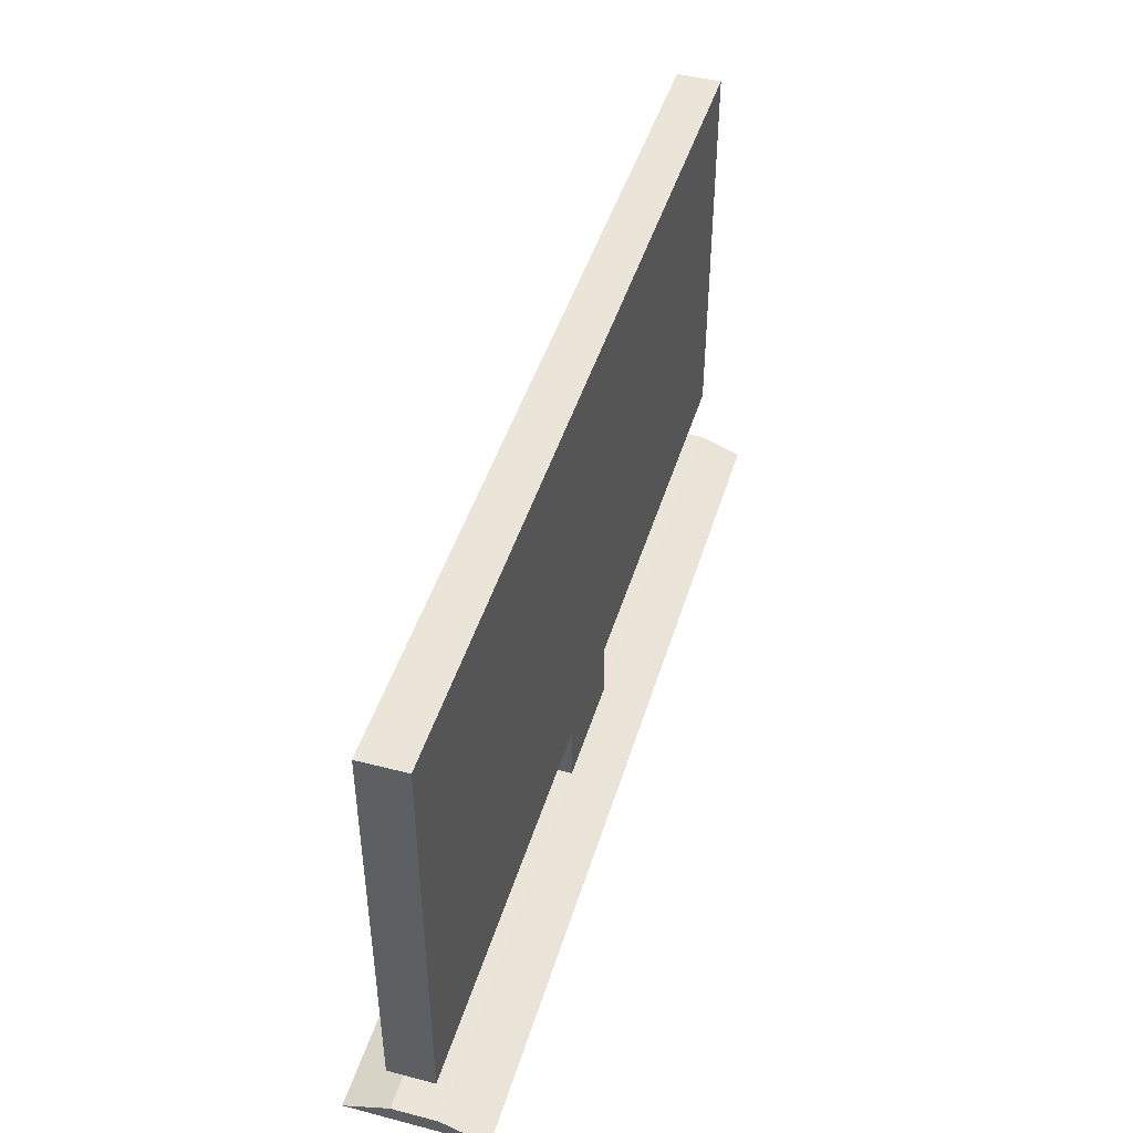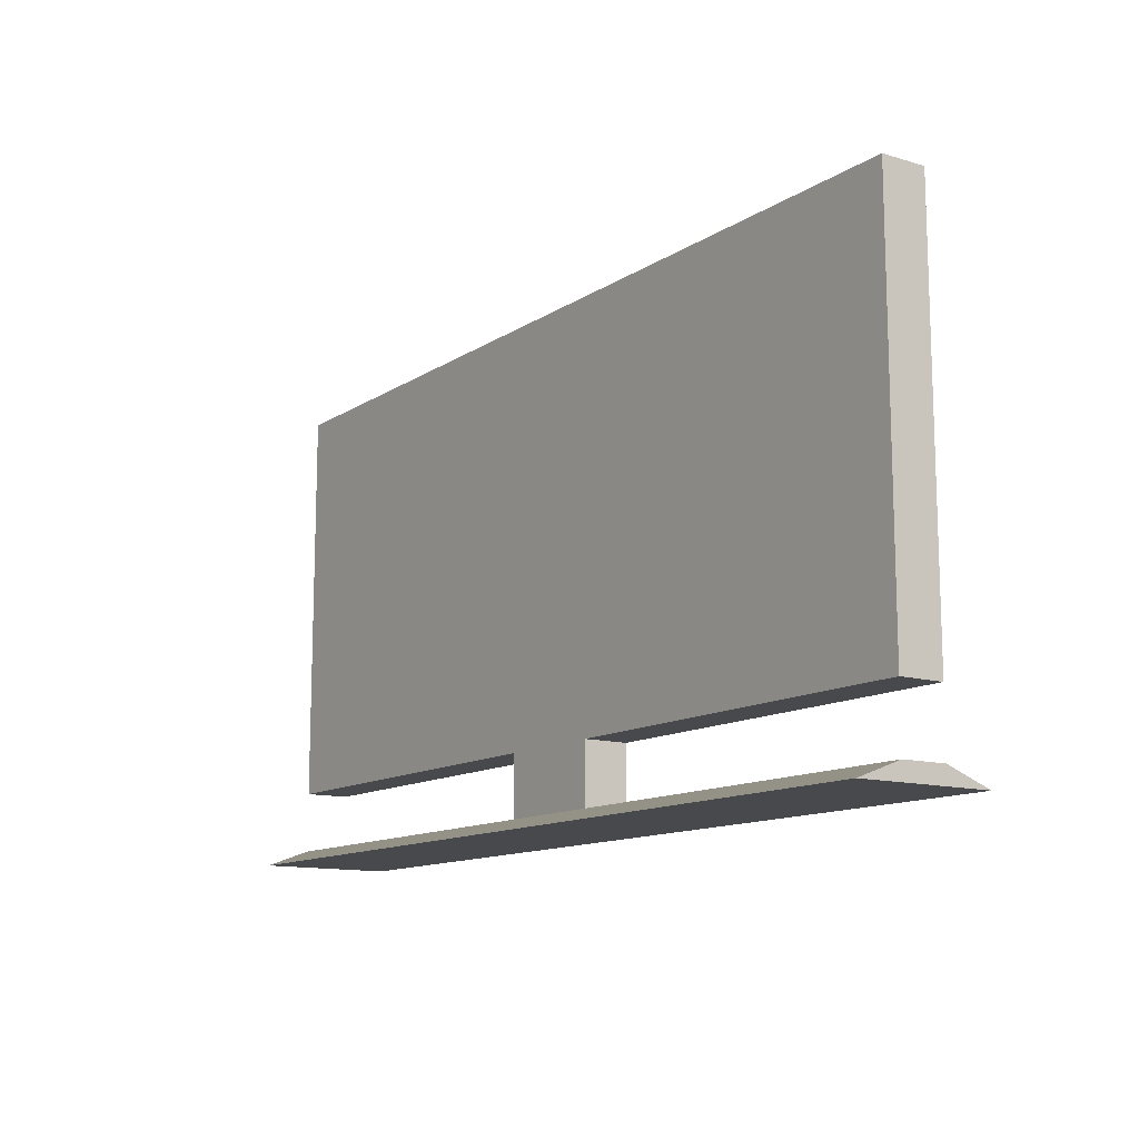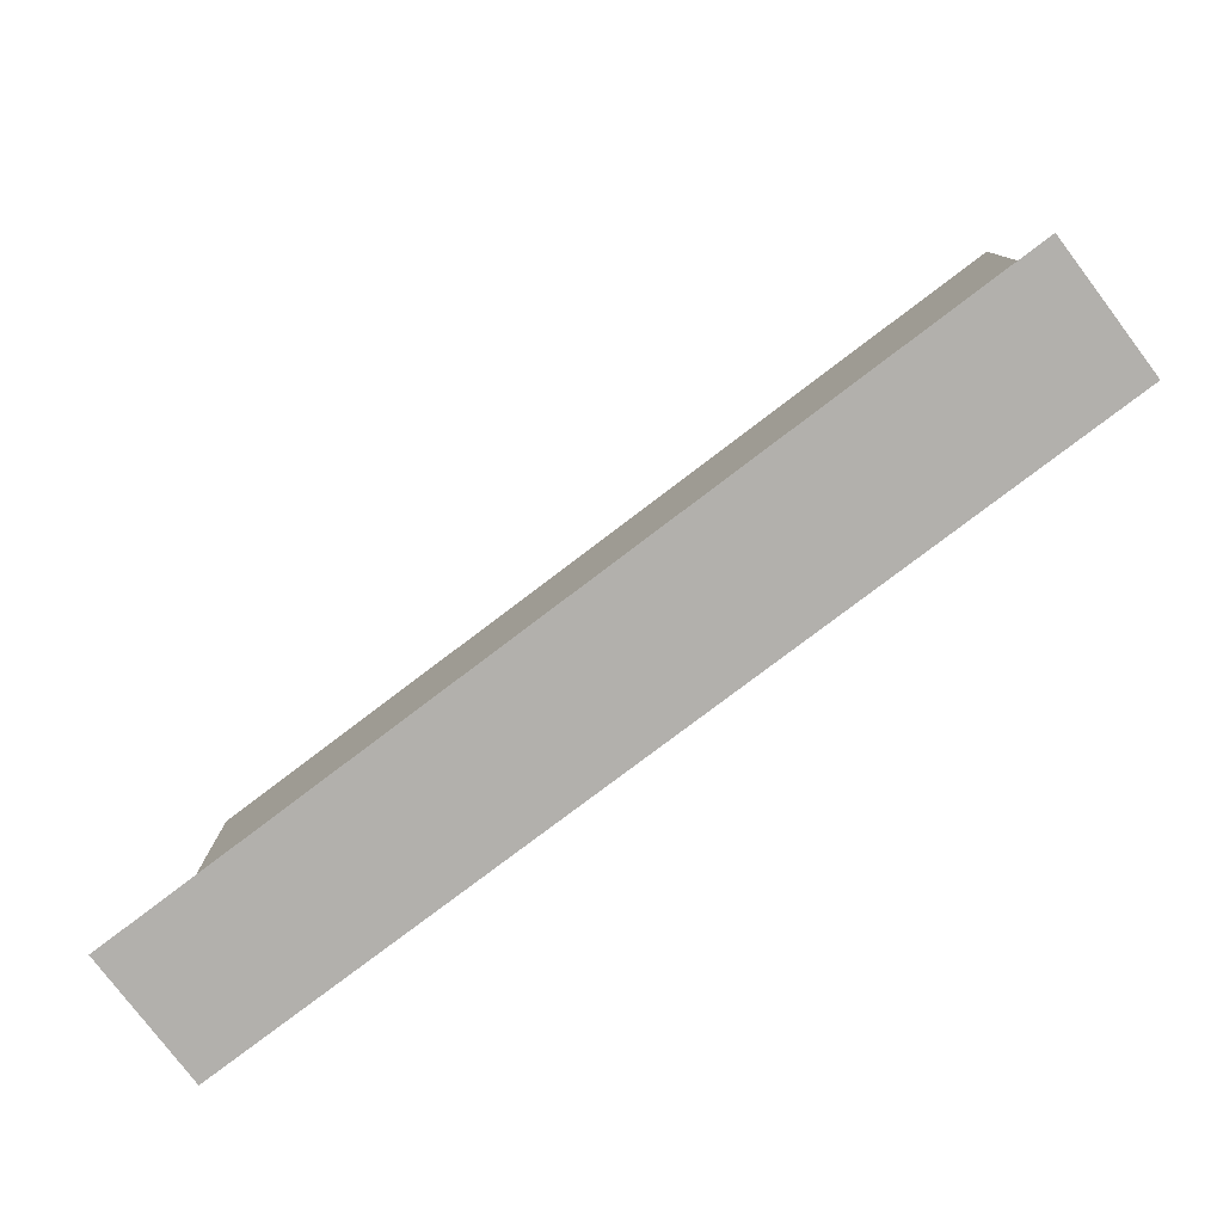
<metadata>
{"format":"obj","ext":"obj","renderer":"f3d","projection":"perspective","resolution":1024,"background":"white","views":[{"elev":45.4,"azim":-73.4,"up":"+Y"},{"elev":-12.4,"azim":55.4,"up":"+Y"},{"elev":-78.7,"azim":37.2,"up":"+Y"}]}
</metadata>
<code>
v 0.2436 -0.01817 -0.008881
v 0.2415 -0.03578 -0.008881
v 0.2457 -0.01817 -0.008881
v 0.2406 -0.03153 -0.008881
v 0.2395 -0.03578 -0.008881
v 0.2404 -0.03153 -0.008881
v 0.2373 -0.01817 -0.008881
v 0.2352 -0.01817 -0.008881
v 0.2268 -0.01817 -0.008881
v 0.2309 -0.02015 -0.008881
v 0.2309 -0.01817 -0.008881
v 0.2299 -0.02015 -0.008881
v 0.2278 -0.02015 -0.008881
v 0.2268 -0.02015 -0.008881
v 0.2299 -0.03379 -0.008881
v 0.2278 -0.03379 -0.008881
v 0.2268 -0.03578 -0.008881
v 0.2309 -0.03578 -0.008881
v 0.2268 -0.03379 -0.008881
v 0.2309 -0.03379 -0.008881
v 0.2127 -0.01817 -0.008881
v 0.2216 -0.01988 -0.008881
v 0.2216 -0.01817 -0.008881
v 0.2148 -0.01988 -0.008881
v 0.2127 -0.01988 -0.008881
v 0.2201 -0.03406 -0.008881
v 0.2221 -0.03578 -0.008881
v 0.2221 -0.03406 -0.008881
v 0.2125 -0.03578 -0.008881
v 0.2125 -0.03406 -0.008881
v 0.2037 -0.01817 -0.008881
v 0.2078 -0.02015 -0.008881
v 0.2078 -0.01817 -0.008881
v 0.2068 -0.02015 -0.008881
v 0.2047 -0.02015 -0.008881
v 0.2037 -0.02015 -0.008881
v 0.2068 -0.03379 -0.008881
v 0.2047 -0.03379 -0.008881
v 0.2037 -0.03578 -0.008881
v 0.2078 -0.03578 -0.008881
v 0.2037 -0.03379 -0.008881
v 0.2078 -0.03379 -0.008881
v 0.1991 -0.02435 -0.008881
v 0.1991 -0.02954 -0.008881
v 0.1992 -0.02693 -0.008881
v 0.1987 -0.02223 -0.008881
v 0.1987 -0.03169 -0.008881
v 0.1981 -0.02056 -0.008881
v 0.1981 -0.03338 -0.008881
v 0.1972 -0.01934 -0.008881
v 0.1972 -0.0346 -0.008881
v 0.1971 -0.02693 -0.008881
v 0.1971 -0.02464 -0.008881
v 0.1971 -0.02925 -0.008881
v 0.1966 -0.01883 -0.008881
v 0.1966 -0.03511 -0.008881
v 0.1968 -0.02284 -0.008881
v 0.1968 -0.03108 -0.008881
v 0.1965 -0.02152 -0.008881
v 0.1965 -0.03241 -0.008881
v 0.1959 -0.01846 -0.008881
v 0.1959 -0.03548 -0.008881
v 0.196 -0.02069 -0.008881
v 0.196 -0.03325 -0.008881
v 0.1951 -0.02008 -0.008881
v 0.1951 -0.03386 -0.008881
v 0.195 -0.01824 -0.008881
v 0.195 -0.0357 -0.008881
v 0.1941 -0.01988 -0.008881
v 0.1941 -0.03406 -0.008881
v 0.1941 -0.01817 -0.008881
v 0.1941 -0.03578 -0.008881
v 0.1933 -0.01824 -0.008881
v 0.1933 -0.03386 -0.008881
v 0.1933 -0.02008 -0.008881
v 0.1933 -0.0357 -0.008881
v 0.1925 -0.01846 -0.008881
v 0.1925 -0.03548 -0.008881
v 0.1924 -0.02069 -0.008881
v 0.1924 -0.03325 -0.008881
v 0.1918 -0.01883 -0.008881
v 0.1918 -0.03511 -0.008881
v 0.1919 -0.02152 -0.008881
v 0.1919 -0.03241 -0.008881
v 0.1915 -0.02284 -0.008881
v 0.1915 -0.03108 -0.008881
v 0.1912 -0.01934 -0.008881
v 0.1912 -0.0346 -0.008881
v 0.1913 -0.02464 -0.008881
v 0.1913 -0.02925 -0.008881
v 0.1913 -0.02693 -0.008881
v 0.1903 -0.02056 -0.008881
v 0.1903 -0.03338 -0.008881
v 0.1897 -0.02223 -0.008881
v 0.1897 -0.03169 -0.008881
v 0.1893 -0.02435 -0.008881
v 0.1893 -0.02954 -0.008881
v 0.1892 -0.02693 -0.008881
v 0.6562 -0.1154 -0.008781
v 0.6562 -0.1315 0.0769
v 0.6562 -0.1315 -0.05224
v 0.6562 -0.1154 0.03393
v 0.2732 -0.1154 -0.008781
v 0.2732 -0.1154 0.03393
v -0.2192 -0.1315 0.0769
v -0.2192 -0.1154 -0.008781
v -0.2192 -0.1315 -0.05224
v 0.1638 -0.1154 -0.008781
v -0.2192 -0.1154 0.03393
v 0.2732 -0.05704 -0.008781
v 0.1638 -0.1154 0.03393
v 0.1638 -0.05704 -0.008781
v 0.2732 -0.05704 0.03393
v 0.1638 -0.05704 0.03393
v -0.2192 0.3342 0.03393
v -0.2192 -0.05704 0.03393
v 0.6562 -0.05704 0.03393
v 0.6562 0.3342 -0.008781
v 0.6562 -0.05704 -0.008781
v -0.2192 0.006051 0.00733
v -0.2192 -0.05704 -0.008781
v -0.2192 0.006694 0.007415
v 0.6562 0.3342 0.03393
v -0.2192 0.005452 0.007082
v -0.2192 0.007337 0.00733
v -0.2192 0.006694 0.002448
v -0.2192 0.3342 -0.008781
v -0.2192 0.004938 0.006688
v -0.2192 0.007935 0.007082
v -0.2192 0.006051 0.002532
v -0.2192 0.03817 0.001393
v -0.2192 0.004543 0.006173
v -0.2192 0.01332 0.007374
v -0.2192 0.04189 0.005118
v -0.2192 0.005452 0.00278
v -0.2192 0.007337 0.002532
v -0.2192 0.03913 0.00152
v -0.2192 0.004938 0.003175
v -0.2192 0.004295 0.005574
v -0.2192 0.01396 0.007289
v -0.2192 0.01268 0.007289
v -0.2192 0.04177 0.004154
v -0.2192 0.04177 0.006083
v -0.2192 0.01332 0.002407
v -0.2192 0.04003 0.001893
v -0.2192 0.004543 0.003689
v -0.2192 0.00421 0.004931
v -0.2192 0.02066 0.00763
v -0.2192 0.00845 0.006688
v -0.2192 0.007935 0.00278
v -0.2192 0.04139 0.003256
v -0.2192 0.04139 0.006981
v -0.2192 0.01396 0.002491
v -0.2192 0.0408 0.002484
v -0.2192 0.004295 0.004289
v -0.2192 0.0213 0.007546
v -0.2192 0.01456 0.007041
v -0.2192 0.008844 0.006173
v -0.2192 0.01268 0.002491
v -0.2192 0.0408 0.007753
v -0.2192 0.01456 0.002739
v -0.2192 0.03817 0.008843
v -0.2192 0.03913 0.008717
v -0.2192 0.04003 0.008344
v -0.2192 0.02002 0.007546
v -0.2192 0.008844 0.003689
v -0.2192 0.01208 0.002739
v -0.2192 0.01208 0.007041
v -0.2192 0.00845 0.003175
v -0.2192 0.02066 0.002663
v -0.2192 0.02797 0.002708
v -0.2192 0.0372 0.00152
v -0.2192 0.0219 0.007298
v -0.2192 0.01508 0.006646
v -0.2192 0.009093 0.004289
v -0.2192 0.009093 0.005574
v -0.2192 0.01508 0.003134
v -0.2192 0.0213 0.002748
v -0.2192 0.02797 0.007506
v -0.2192 0.0372 0.008717
v -0.2192 0.02732 0.002623
v -0.2192 0.02857 0.002956
v -0.2192 0.02732 0.00759
v -0.2192 0.02002 0.002748
v -0.2192 0.01547 0.006132
v -0.2192 0.009177 0.004931
v -0.2192 0.01157 0.003134
v -0.2192 0.0219 0.002996
v -0.2192 0.02972 0.004464
v -0.2192 0.03631 0.001893
v -0.2192 0.02857 0.007258
v -0.2192 0.02908 0.003351
v -0.2192 0.02668 0.007506
v -0.2192 0.01547 0.003649
v -0.2192 0.01572 0.004247
v -0.2192 0.01942 0.002996
v -0.2192 0.01942 0.007298
v -0.2192 0.01157 0.006646
v -0.2192 0.01117 0.003649
v -0.2192 0.02972 0.00575
v -0.2192 0.03631 0.008344
v -0.2192 0.02948 0.003865
v -0.2192 0.02981 0.005107
v -0.2192 0.02908 0.006863
v -0.2192 0.02668 0.002708
v -0.2192 0.02242 0.006903
v -0.2192 0.0158 0.00489
v -0.2192 0.01572 0.005533
v -0.2192 0.01117 0.006132
v -0.2192 0.01092 0.004247
v -0.2192 0.03553 0.002484
v -0.2192 0.02948 0.006348
v -0.2192 0.02242 0.003391
v -0.2192 0.02281 0.006389
v -0.2192 0.0189 0.003391
v -0.2192 0.01092 0.005533
v -0.2192 0.01084 0.00489
v -0.2192 0.03553 0.007753
v -0.2192 0.03494 0.003256
v -0.2192 0.02281 0.003905
v -0.2192 0.02608 0.007258
v -0.2192 0.0189 0.006903
v -0.2192 0.01851 0.003905
v -0.2192 0.03494 0.006981
v -0.2192 0.03457 0.004154
v -0.2192 0.02608 0.002956
v -0.2192 0.02306 0.00579
v -0.2192 0.01851 0.006389
v -0.2192 0.01826 0.004504
v -0.2192 0.03457 0.006083
v -0.2192 0.03444 0.005118
v -0.2192 0.02306 0.004504
v -0.2192 0.02314 0.005147
v -0.2192 0.02557 0.003351
v -0.2192 0.01826 0.00579
v -0.2192 0.01818 0.005147
v -0.2192 0.02557 0.006863
v -0.2192 0.02517 0.003865
v -0.2192 0.02517 0.006348
v -0.2192 0.02493 0.004464
v -0.2192 0.02493 0.00575
v -0.2192 0.02484 0.005107
v -0.1993 0.007072 -0.008781
v 0.6364 0.007072 -0.008781
v 0.6364 0.3203 -0.008781
v -0.1993 0.3203 -0.008781
g mesh1_mesh1-geometry
f 1 2 3
f 2 1 4
f 3 2 1
f 4 1 2
f 2 4 5
f 5 4 2
f 5 4 6
f 6 4 5
f 5 6 7
f 7 6 5
f 5 7 8
f 8 7 5
g mesh2_mesh2-geometry
f 9 10 11
f 10 9 12
f 11 10 9
f 12 9 10
f 12 9 13
f 13 9 12
f 13 9 14
f 14 9 13
f 12 13 15
f 15 13 12
f 16 15 13
f 13 15 16
f 17 15 16
f 16 15 17
f 18 15 17
f 17 15 18
f 17 16 19
f 19 16 17
f 15 18 20
f 20 18 15
g mesh3_mesh3-geometry
f 21 22 23
f 22 21 24
f 23 22 21
f 24 21 22
f 25 24 21
f 21 24 25
f 26 24 25
f 25 24 26
f 27 24 26
f 26 24 27
f 24 27 28
f 28 27 24
f 26 29 27
f 27 29 26
f 29 26 30
f 30 26 29
g mesh4_mesh4-geometry
f 31 32 33
f 32 31 34
f 33 32 31
f 34 31 32
f 34 31 35
f 35 31 34
f 35 31 36
f 36 31 35
f 34 35 37
f 37 35 34
f 38 37 35
f 35 37 38
f 39 37 38
f 38 37 39
f 40 37 39
f 39 37 40
f 39 38 41
f 41 38 39
f 37 40 42
f 42 40 37
g mesh5_mesh5-geometry
f 43 44 45
f 44 43 46
f 45 44 43
f 46 43 44
f 44 46 47
f 47 46 44
f 47 46 48
f 48 46 47
f 47 48 49
f 49 48 47
f 49 48 50
f 50 48 49
f 49 50 51
f 51 50 49
f 51 50 52
f 52 50 51
f 52 50 53
f 53 50 52
f 54 51 52
f 52 51 54
f 53 50 55
f 55 50 53
f 51 54 56
f 56 54 51
f 53 55 57
f 57 55 53
f 56 54 58
f 58 54 56
f 57 55 59
f 59 55 57
f 56 58 60
f 60 58 56
f 59 55 61
f 61 55 59
f 56 60 62
f 62 60 56
f 59 61 63
f 63 61 59
f 62 60 64
f 64 60 62
f 63 61 65
f 65 61 63
f 62 64 66
f 66 64 62
f 65 61 67
f 67 61 65
f 62 66 68
f 68 66 62
f 65 67 69
f 69 67 65
f 68 66 70
f 70 66 68
f 69 67 71
f 71 67 69
f 68 70 72
f 72 70 68
f 69 71 73
f 73 71 69
f 72 70 74
f 74 70 72
f 69 73 75
f 75 73 69
f 72 74 76
f 76 74 72
f 75 73 77
f 77 73 75
f 76 74 78
f 78 74 76
f 75 77 79
f 79 77 75
f 78 74 80
f 80 74 78
f 79 77 81
f 81 77 79
f 78 80 82
f 82 80 78
f 79 81 83
f 83 81 79
f 82 80 84
f 84 80 82
f 83 81 85
f 85 81 83
f 82 84 86
f 86 84 82
f 85 81 87
f 87 81 85
f 82 86 88
f 88 86 82
f 85 87 89
f 89 87 85
f 88 86 90
f 90 86 88
f 89 87 91
f 91 87 89
f 88 90 91
f 91 90 88
f 88 91 87
f 87 91 88
f 88 87 92
f 92 87 88
f 88 92 93
f 93 92 88
f 93 92 94
f 94 92 93
f 93 94 95
f 95 94 93
f 95 94 96
f 96 94 95
f 95 96 97
f 97 96 95
f 97 96 98
f 98 96 97
g mesh6_mesh6-geometry
f 99 100 101
f 100 99 102
f 101 103 99
f 99 104 102
f 102 105 100
f 106 101 107
f 103 101 108
f 104 99 103
f 109 102 104
f 105 102 109
f 109 107 105
f 108 101 106
f 107 109 106
f 108 110 103
f 110 104 103
f 109 104 111
f 109 108 106
f 110 108 112
f 104 110 113
f 104 114 111
f 108 109 111
f 108 114 112
f 114 104 113
f 114 108 111
f 113 115 114
f 114 115 116
f 117 115 113
f 118 117 119
f 116 120 121
f 122 116 115
f 115 117 123
f 117 118 123
f 120 116 122
f 121 120 124
f 122 115 125
f 121 126 127
f 118 115 123
f 121 124 128
f 125 115 129
f 115 118 127
f 126 121 130
f 127 126 131
f 121 128 132
f 129 115 133
f 127 134 115
f 130 121 135
f 131 126 136
f 127 131 137
f 135 121 138
f 121 132 139
f 133 115 140
f 129 133 141
f 127 142 134
f 143 115 134
f 131 136 144
f 127 137 145
f 138 121 146
f 121 139 147
f 140 115 148
f 129 141 149
f 144 136 150
f 127 151 142
f 152 115 143
f 131 144 153
f 127 145 154
f 146 121 155
f 155 121 147
f 148 115 156
f 140 148 157
f 149 141 158
f 144 150 159
f 127 154 151
f 160 115 152
f 131 153 161
f 162 115 163
f 163 115 164
f 156 115 162
f 157 148 165
f 159 166 167
f 158 141 168
f 159 150 169
f 164 115 160
f 131 161 170
f 131 171 172
f 156 162 173
f 157 165 174
f 159 169 166
f 167 166 175
f 158 168 176
f 170 161 177
f 131 170 178
f 179 162 180
f 131 181 171
f 172 171 182
f 173 162 183
f 170 177 184
f 174 165 185
f 167 186 187
f 167 175 186
f 176 168 186
f 131 178 188
f 172 189 190
f 183 162 179
f 179 180 191
f 131 188 181
f 172 182 192
f 173 183 193
f 184 177 194
f 184 195 196
f 185 165 197
f 186 168 198
f 187 186 199
f 200 180 201
f 172 202 189
f 190 189 203
f 191 180 204
f 181 188 205
f 172 192 202
f 173 193 206
f 184 194 195
f 196 195 207
f 185 197 208
f 186 198 209
f 199 186 210
f 190 203 211
f 212 180 200
f 200 201 203
f 204 180 212
f 205 188 213
f 206 193 214
f 196 207 215
f 208 197 207
f 186 209 216
f 210 186 217
f 203 201 218
f 211 203 219
f 205 213 220
f 214 193 221
f 207 197 222
f 215 207 223
f 186 216 217
f 203 218 224
f 219 203 225
f 205 220 226
f 214 221 227
f 207 222 228
f 223 207 229
f 203 224 230
f 225 203 231
f 226 220 232
f 226 233 234
f 227 221 233
f 207 228 235
f 229 207 236
f 203 230 231
f 226 232 233
f 233 221 237
f 234 233 238
f 207 235 236
f 233 237 239
f 238 233 240
f 233 239 241
f 240 233 242
f 233 241 242
g mesh6_mesh6-geometry
f 101 100 99
f 102 99 100
f 100 107 101
f 101 107 100
f 99 103 101
f 102 104 99
f 100 105 102
f 107 100 105
f 105 100 107
f 107 101 106
f 108 101 103
f 103 99 104
f 104 102 109
f 109 102 105
f 105 107 109
f 106 101 108
f 106 109 107
f 103 110 108
f 103 104 110
f 111 104 109
f 106 108 109
f 112 108 110
f 113 110 104
f 111 114 104
f 111 109 108
f 112 114 108
f 114 110 112
f 112 110 114
f 112 110 243
f 110 114 113
f 113 114 110
f 113 119 110
f 110 119 113
f 113 104 114
f 111 108 114
f 112 116 114
f 114 116 112
f 243 110 244
f 121 112 243
f 114 115 113
f 119 113 117
f 117 113 119
f 110 119 244
f 116 112 121
f 121 112 116
f 116 115 114
f 244 245 243
f 246 121 243
f 113 115 117
f 119 117 118
f 118 244 119
f 121 120 116
f 115 116 122
f 246 243 245
f 244 118 245
f 121 246 127
f 123 117 115
f 123 118 117
f 122 116 120
f 124 120 121
f 125 115 122
f 246 245 127
f 127 245 118
f 127 126 121
f 123 115 118
f 122 120 130
f 120 124 135
f 128 124 121
f 129 115 125
f 125 122 126
f 127 118 115
f 130 121 126
f 131 126 127
f 130 120 135
f 126 122 130
f 135 124 138
f 124 128 138
f 132 128 121
f 133 115 129
f 129 125 136
f 136 125 126
f 115 134 127
f 135 121 130
f 136 126 131
f 137 131 127
f 138 121 135
f 138 128 146
f 128 132 146
f 139 132 121
f 140 115 133
f 141 133 129
f 150 129 136
f 134 142 127
f 134 115 143
f 144 136 131
f 137 163 131
f 145 137 127
f 146 121 138
f 146 132 155
f 132 139 155
f 147 139 121
f 148 115 140
f 140 133 144
f 133 141 159
f 149 141 129
f 149 129 150
f 150 136 144
f 142 151 127
f 134 143 142
f 143 115 152
f 153 144 131
f 163 162 131
f 164 163 137
f 145 164 137
f 154 145 127
f 155 121 146
f 147 155 139
f 147 121 155
f 156 115 148
f 157 148 140
f 144 133 159
f 153 140 144
f 159 141 167
f 158 141 149
f 169 149 150
f 159 150 144
f 151 154 127
f 142 143 151
f 152 115 160
f 143 152 151
f 161 153 131
f 131 162 172
f 163 115 162
f 164 115 163
f 160 164 145
f 154 160 145
f 162 115 156
f 156 148 170
f 165 148 157
f 157 140 153
f 141 168 167
f 167 166 159
f 168 141 158
f 158 149 169
f 169 150 159
f 151 152 154
f 160 115 164
f 152 160 154
f 161 157 153
f 170 161 131
f 162 180 172
f 172 171 131
f 173 162 156
f 170 148 184
f 178 156 170
f 148 165 184
f 174 165 157
f 167 168 187
f 166 169 159
f 175 166 167
f 176 168 158
f 166 158 169
f 174 157 161
f 177 161 170
f 178 170 131
f 172 180 190
f 180 162 179
f 171 181 131
f 182 171 172
f 183 162 173
f 173 156 178
f 184 177 170
f 184 165 196
f 185 165 174
f 168 198 187
f 187 186 167
f 175 176 166
f 186 175 167
f 186 168 176
f 176 158 166
f 177 174 161
f 188 178 131
f 180 201 190
f 190 189 172
f 179 162 183
f 191 180 179
f 181 188 131
f 171 179 181
f 182 191 171
f 192 182 172
f 193 183 173
f 188 173 178
f 194 177 184
f 165 197 196
f 196 195 184
f 197 165 185
f 185 174 177
f 187 198 199
f 198 168 186
f 199 186 187
f 186 176 175
f 190 201 211
f 201 180 200
f 189 202 172
f 203 189 190
f 179 183 181
f 204 180 191
f 191 179 171
f 205 188 181
f 204 191 182
f 192 204 182
f 202 192 172
f 183 193 205
f 206 193 173
f 206 173 188
f 194 185 177
f 195 194 184
f 196 197 215
f 207 195 196
f 208 197 185
f 198 209 199
f 209 198 186
f 210 186 199
f 201 218 211
f 211 203 190
f 200 180 212
f 203 201 200
f 189 200 202
f 203 200 189
f 181 183 205
f 212 180 204
f 213 188 205
f 212 204 192
f 202 212 192
f 193 221 205
f 214 193 206
f 213 206 188
f 208 185 194
f 195 208 194
f 197 222 215
f 215 207 196
f 207 208 195
f 207 197 208
f 199 209 210
f 216 209 186
f 217 186 210
f 211 218 219
f 218 201 203
f 219 203 211
f 200 212 202
f 220 213 205
f 205 221 226
f 221 193 214
f 214 206 213
f 215 222 223
f 222 197 207
f 223 207 215
f 209 216 210
f 217 216 186
f 217 210 216
f 218 224 219
f 224 218 203
f 225 203 219
f 220 214 213
f 226 220 205
f 226 221 234
f 227 221 214
f 222 228 223
f 228 222 207
f 229 207 223
f 219 224 225
f 230 224 203
f 231 203 225
f 227 214 220
f 232 220 226
f 221 237 234
f 234 233 226
f 233 221 227
f 223 228 229
f 235 228 207
f 236 207 229
f 224 230 225
f 231 230 203
f 231 225 230
f 232 227 220
f 233 232 226
f 237 239 234
f 237 221 233
f 238 233 234
f 233 227 232
f 228 235 229
f 236 235 207
f 236 229 235
f 234 239 238
f 239 237 233
f 240 233 238
f 238 239 240
f 241 239 233
f 242 233 240
f 239 241 240
f 242 241 233
f 242 240 241
g mesh6_mesh6-geometry
f 243 110 112
f 244 110 243
f 243 112 121
f 244 119 110
f 243 121 246
f 119 244 118
f 245 118 244
f 127 246 121
f 127 245 246
f 118 245 127
g mesh6_mesh6-geometry
f 243 245 244
f 245 243 246
g mesh6_mesh6-geometry
f 130 120 122
f 135 124 120
f 126 122 125
f 135 120 130
f 130 122 126
f 138 124 135
f 138 128 124
f 136 125 129
f 126 125 136
f 146 128 138
f 146 132 128
f 136 129 150
f 131 163 137
f 155 132 146
f 155 139 132
f 144 133 140
f 159 141 133
f 150 129 149
f 142 143 134
f 131 162 163
f 137 163 164
f 137 164 145
f 139 155 147
f 159 133 144
f 144 140 153
f 167 141 159
f 150 149 169
f 151 143 142
f 151 152 143
f 172 162 131
f 145 164 160
f 145 160 154
f 170 148 156
f 153 140 157
f 167 168 141
f 169 149 158
f 154 152 151
f 154 160 152
f 153 157 161
f 172 180 162
f 184 148 170
f 170 156 178
f 184 165 148
f 187 168 167
f 169 158 166
f 161 157 174
f 190 180 172
f 178 156 173
f 196 165 184
f 187 198 168
f 166 176 175
f 166 158 176
f 161 174 177
f 190 201 180
f 181 179 171
f 171 191 182
f 178 173 188
f 196 197 165
f 177 174 185
f 199 198 187
f 175 176 186
f 211 201 190
f 181 183 179
f 171 179 191
f 182 191 204
f 182 204 192
f 205 193 183
f 188 173 206
f 177 185 194
f 215 197 196
f 199 209 198
f 211 218 201
f 202 200 189
f 189 200 203
f 205 183 181
f 192 204 212
f 192 212 202
f 205 221 193
f 188 206 213
f 194 185 208
f 194 208 195
f 215 222 197
f 195 208 207
f 210 209 199
f 219 218 211
f 202 212 200
f 226 221 205
f 213 206 214
f 223 222 215
f 210 216 209
f 216 210 217
f 219 224 218
f 213 214 220
f 234 221 226
f 223 228 222
f 225 224 219
f 220 214 227
f 234 237 221
f 229 228 223
f 225 230 224
f 230 225 231
f 220 227 232
f 234 239 237
f 232 227 233
f 229 235 228
f 235 229 236
f 238 239 234
f 240 239 238
f 240 241 239
f 241 240 242
g mesh7_mesh7-geometry
l 110 119
l 119 117
l 113 117
g mesh8_mesh8-geometry
l 112 121
l 121 116
l 116 114

</code>
